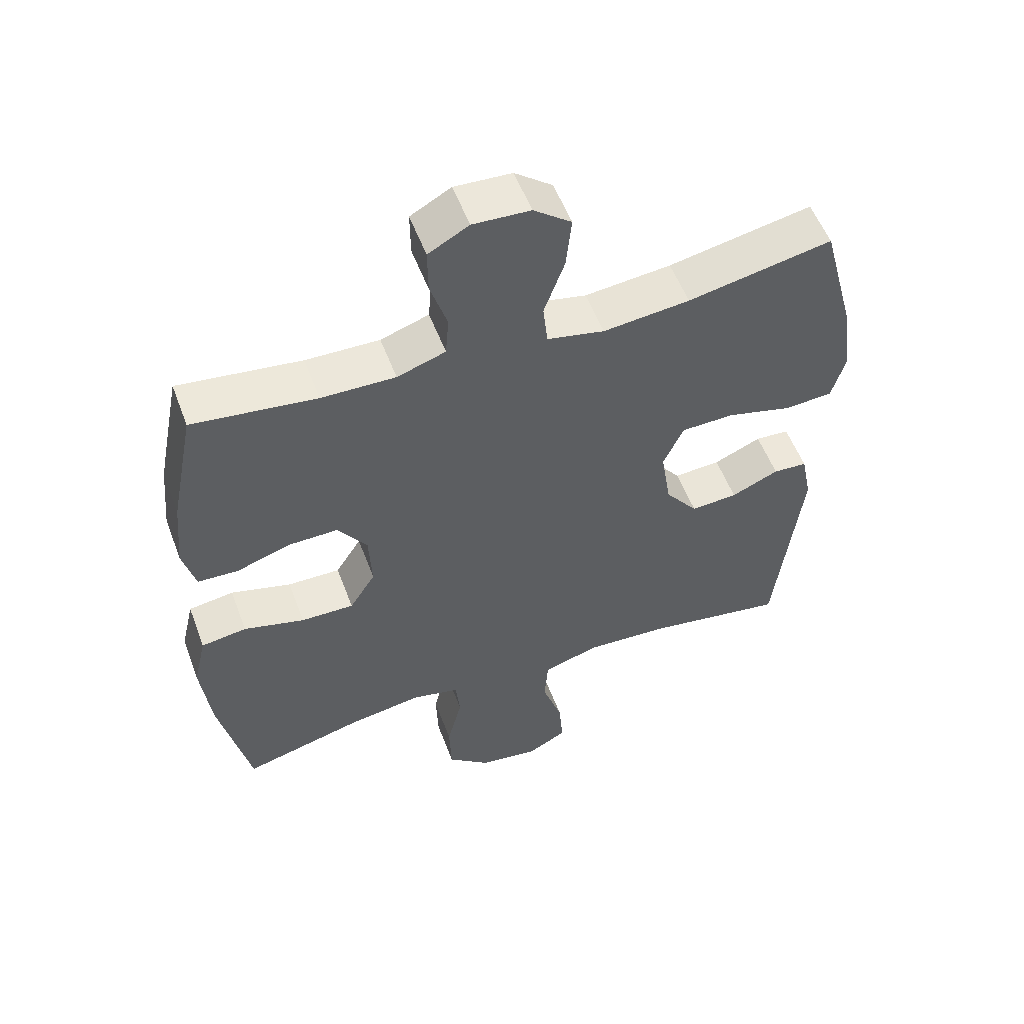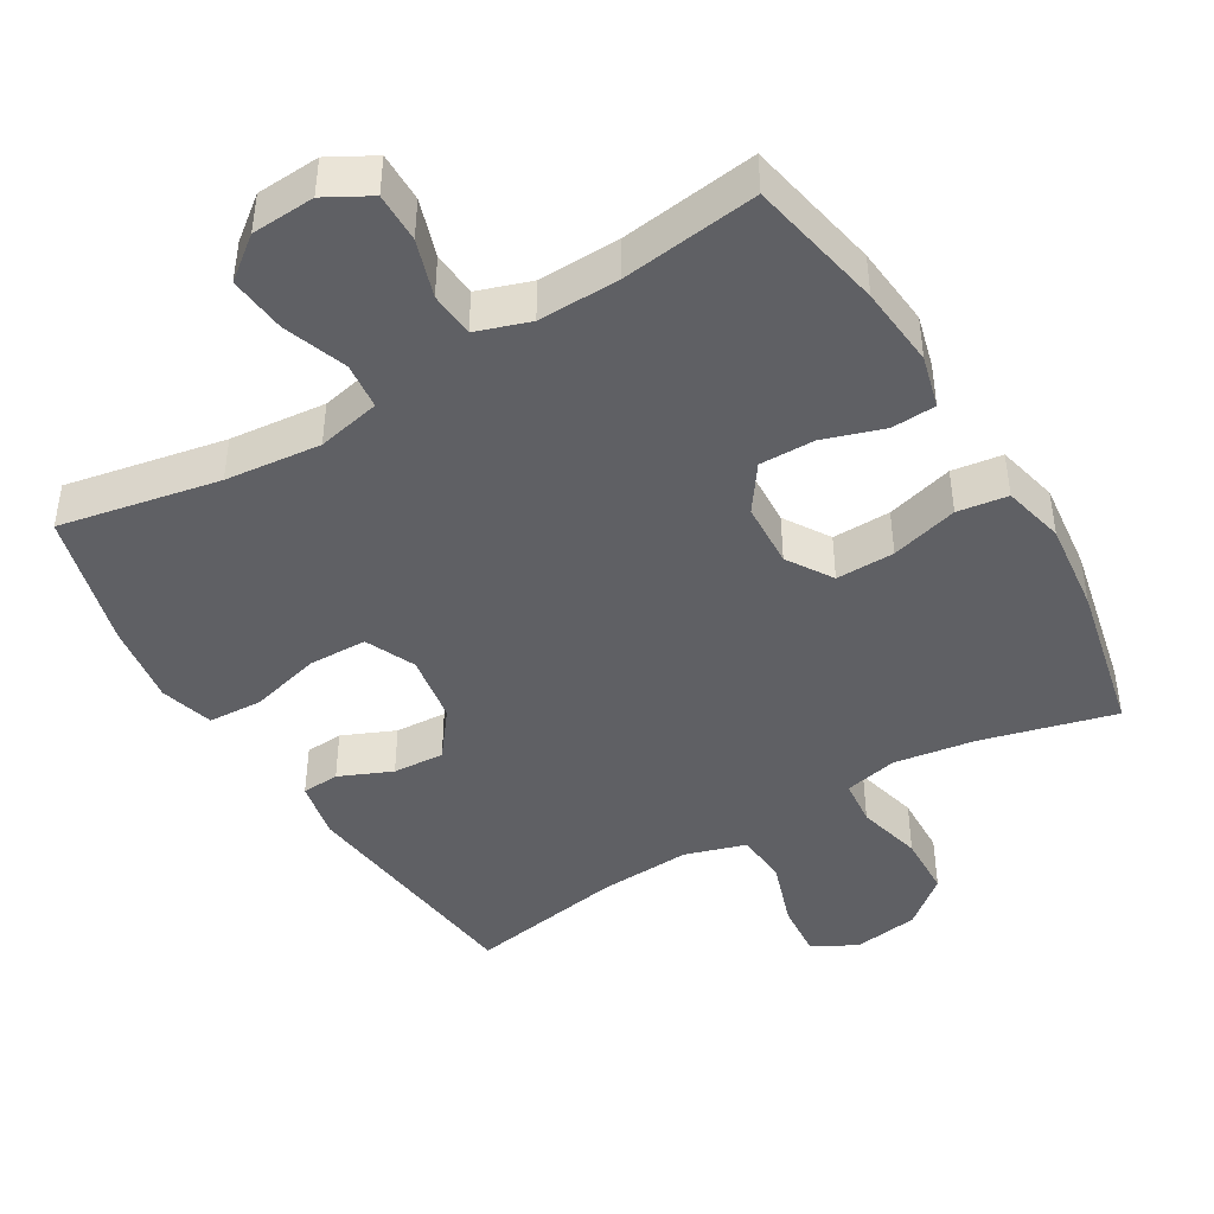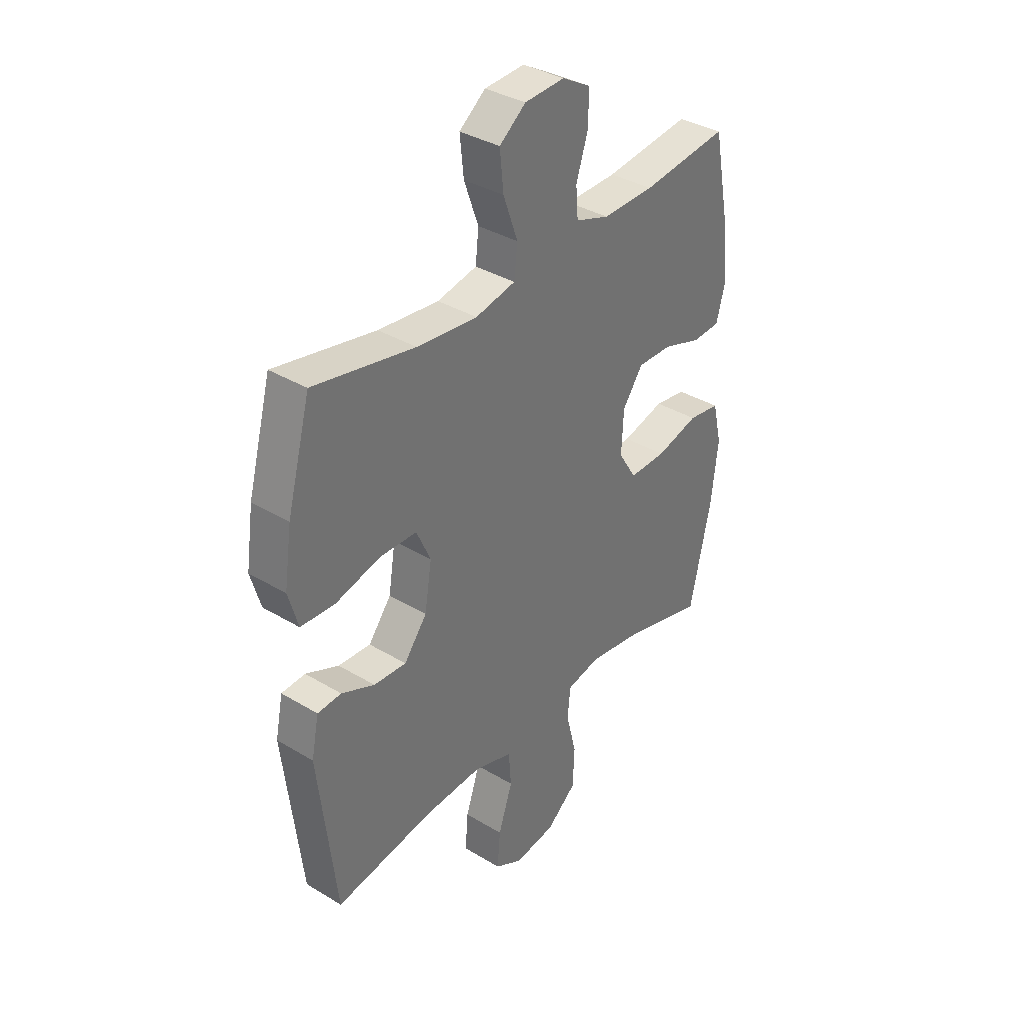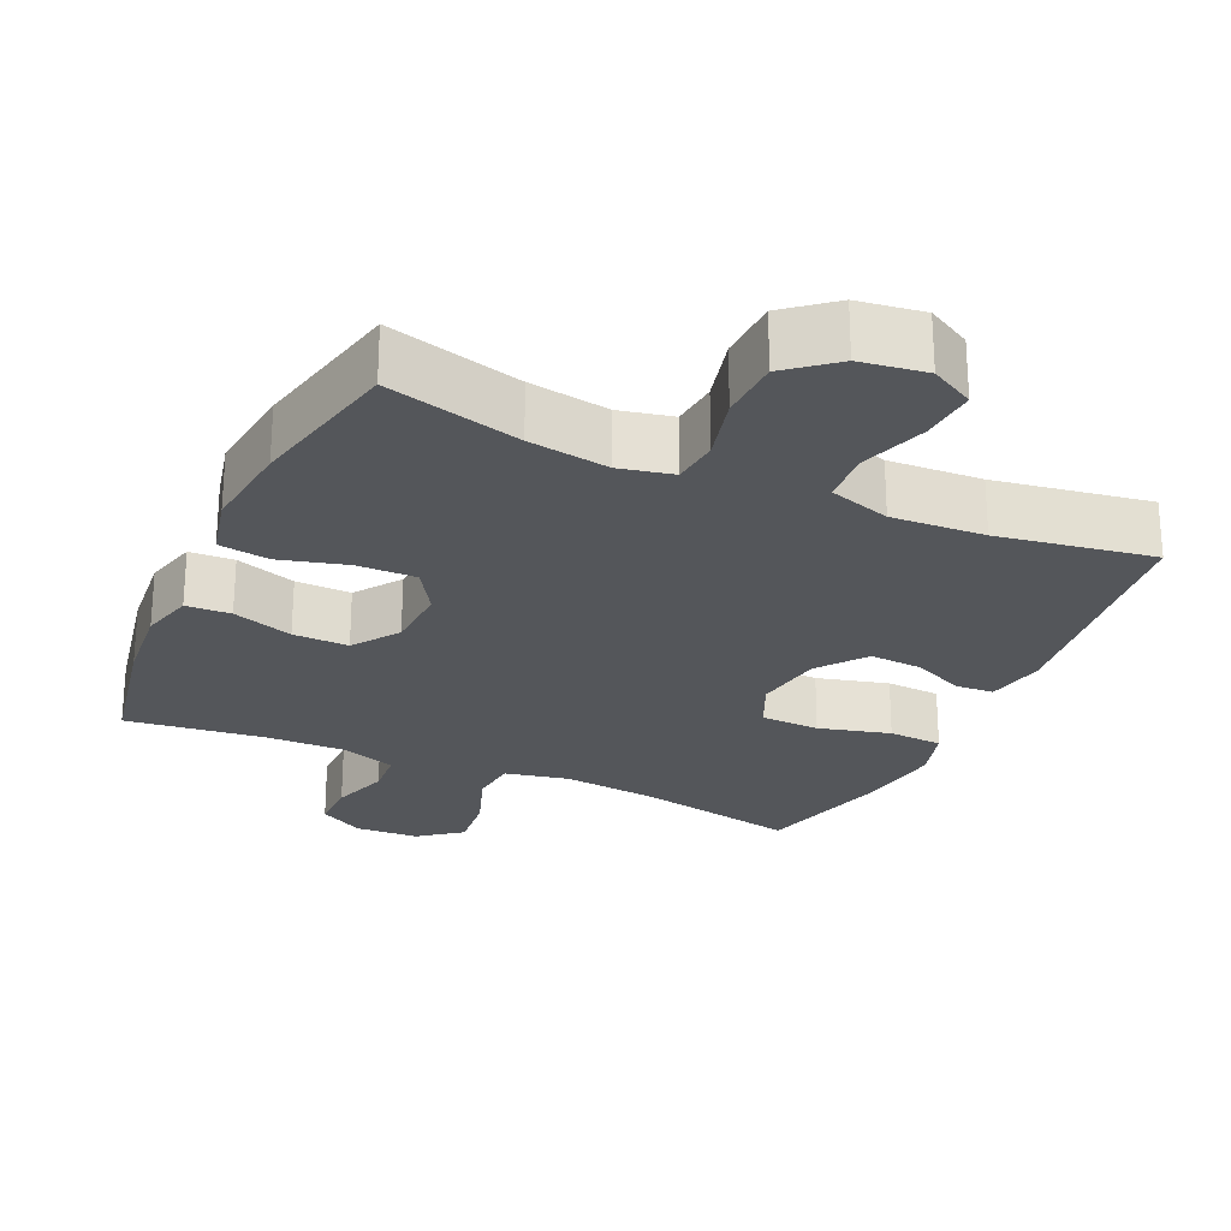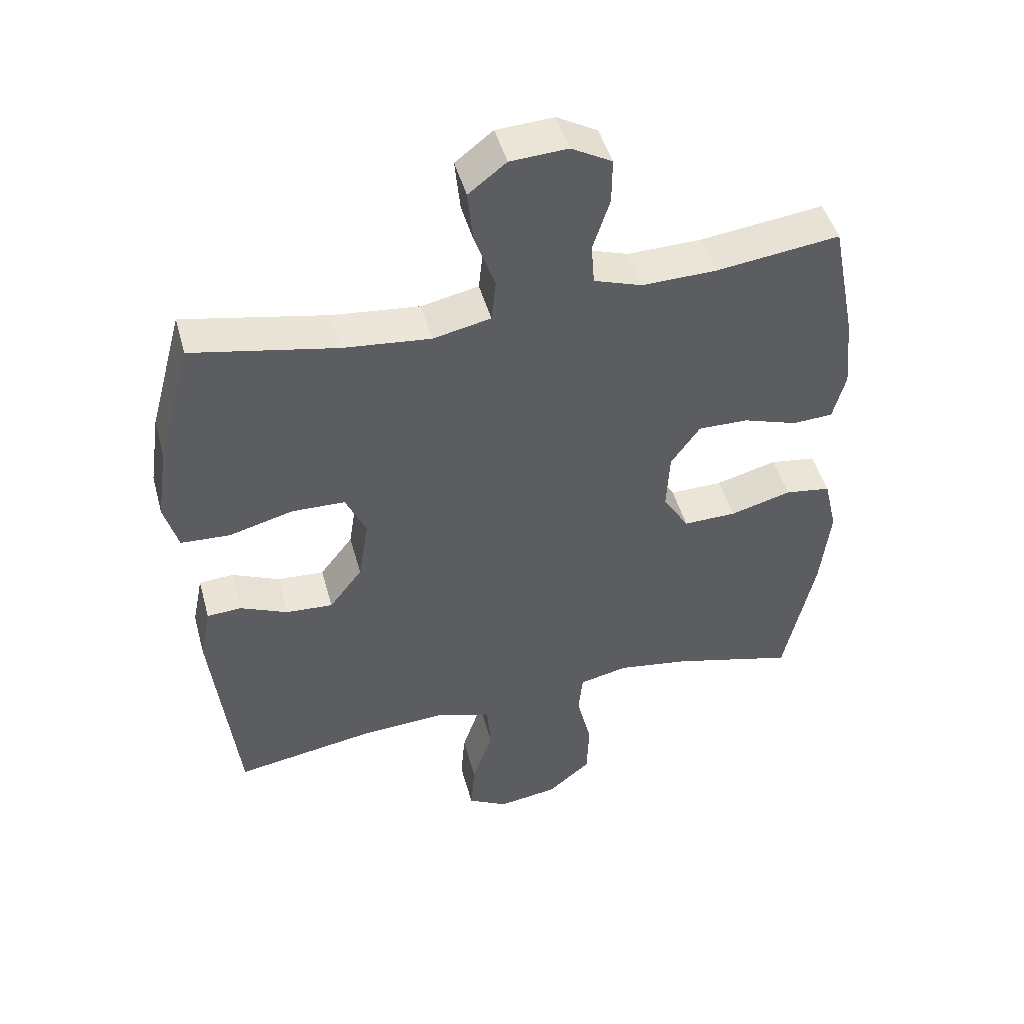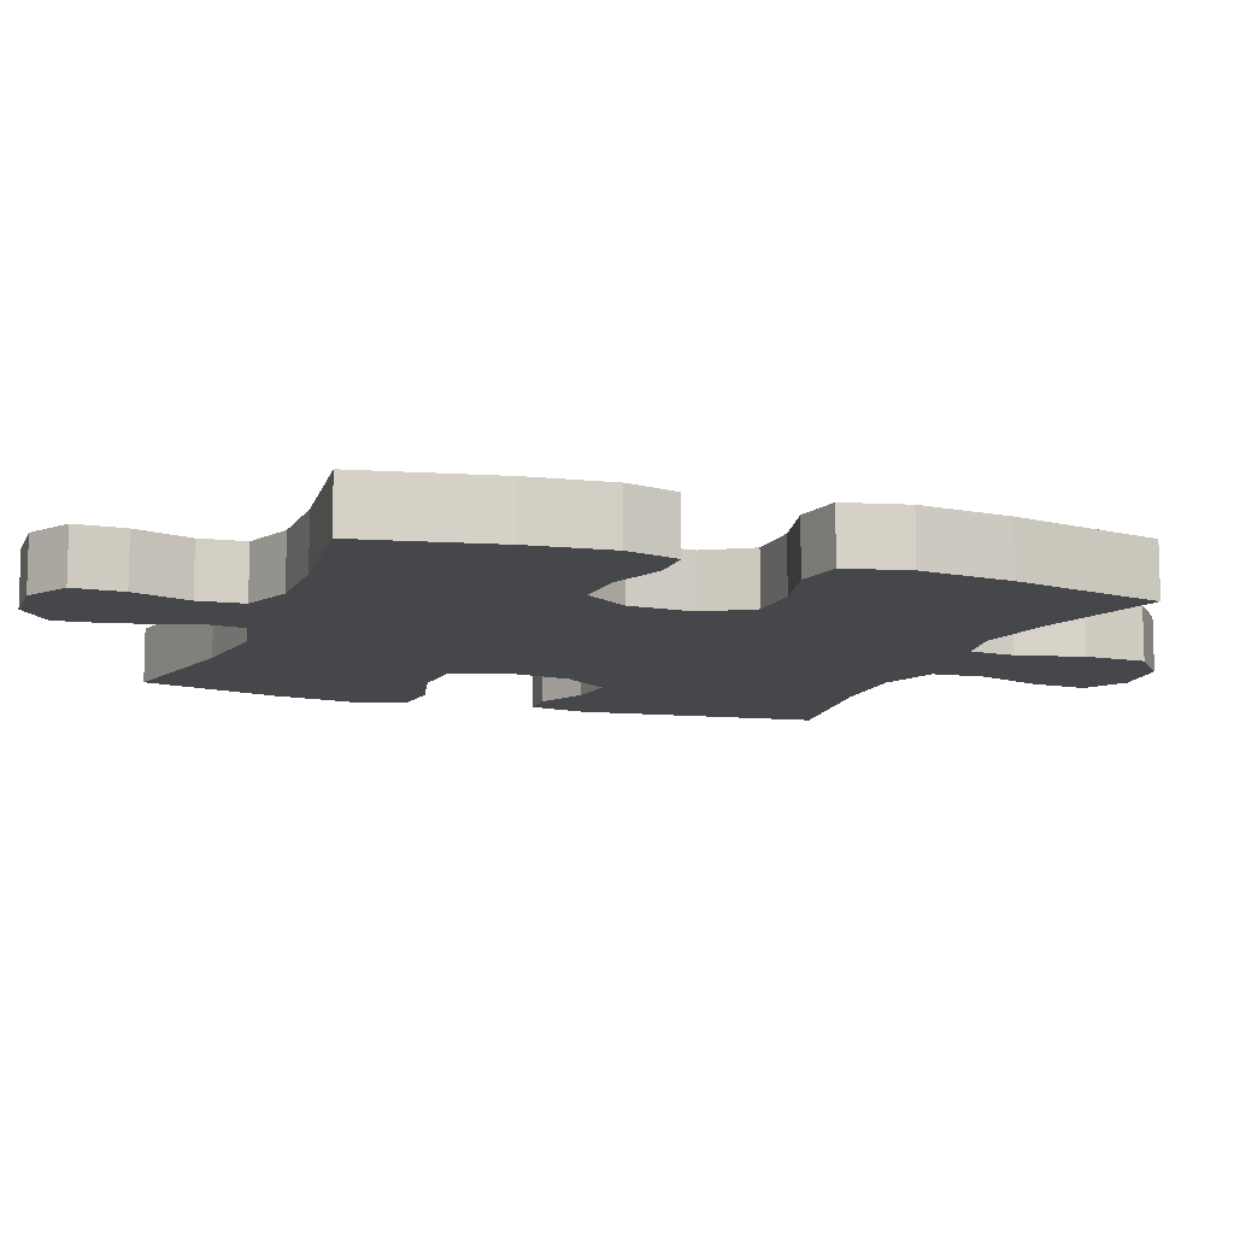
<metadata>
{"format":"obj","ext":"obj","renderer":"f3d","projection":"perspective","resolution":1024,"background":"white","views":[{"elev":54.6,"azim":159.6,"up":"+Z"},{"elev":-44.5,"azim":30.9,"up":"+Y"},{"elev":35.9,"azim":-51.6,"up":"+Z"},{"elev":-25.3,"azim":155.5,"up":"+Y"},{"elev":46.7,"azim":-15.1,"up":"+Z"},{"elev":-10.6,"azim":69.5,"up":"+Y"}]}
</metadata>
<code>
o path7160
v 0.301 0.0375 0.4778
v 0.1842 0.0375 0.4752
v 0.1077 0.0375 0.5009
v 0.1027 0.0375 0.5653
v 0.1294 0.0375 0.6473
v 0.13 0.0375 0.7182
v 0.06607 0.0375 0.7536
v -0.02434 0.0375 0.7486
v -0.08389 0.0375 0.7025
v -0.07545 0.0375 0.6205
v -0.0428 0.0375 0.5298
v -0.0499 0.0375 0.4632
v -0.1405 0.0375 0.444
v -0.2776 0.0375 0.458
v -0.5059 0.0375 0.5025
v -0.5589 0.0375 0.3064
v -0.5759 0.0375 0.189
v -0.5538 0.0375 0.1126
v -0.4766 0.0375 0.1085
v -0.375 0.0375 0.1352
v -0.2913 0.0375 0.133
v -0.2591 0.0375 0.06226
v -0.275 0.0375 -0.03678
v -0.3268 0.0375 -0.1038
v -0.4006 0.0375 -0.09927
v -0.4756 0.0375 -0.06662
v -0.5295 0.0375 -0.07001
v -0.5464 0.0375 -0.1538
v -0.5059 0.0375 -0.4992
v -0.2845 0.0375 -0.4627
v -0.1517 0.0375 -0.4551
v -0.06446 0.0375 -0.4822
v -0.05863 0.0375 -0.5569
v -0.09066 0.0375 -0.6526
v -0.09713 0.0375 -0.7323
v -0.03478 0.0375 -0.7663
v 0.05905 0.0375 -0.7527
v 0.1269 0.0375 -0.6968
v 0.1302 0.0375 -0.6083
v 0.1068 0.0375 -0.5148
v 0.1134 0.0375 -0.4483
v 0.1895 0.0375 -0.4315
v 0.3045 0.0375 -0.449
v 0.496 0.0375 -0.4992
v 0.5442 0.0375 -0.2811
v 0.5594 0.0375 -0.1494
v 0.5387 0.0375 -0.06103
v 0.4669 0.0375 -0.05072
v 0.3707 0.0375 -0.07673
v 0.287 0.0375 -0.0781
v 0.2462 0.0375 -0.01353
v 0.2509 0.0375 0.07965
v 0.2969 0.0375 0.1445
v 0.3757 0.0375 0.1432
v 0.4618 0.0375 0.115
v 0.5254 0.0375 0.1181
v 0.5453 0.0375 0.1932
v 0.5344 0.0375 0.3089
v 0.496 0.0375 0.5025
v 0.301 -0.0375 0.4778
v 0.1842 -0.0375 0.4752
v 0.1077 -0.0375 0.5009
v 0.1027 -0.0375 0.5653
v 0.1294 -0.0375 0.6473
v 0.13 -0.0375 0.7182
v 0.06607 -0.0375 0.7536
v -0.02434 -0.0375 0.7486
v -0.08389 -0.0375 0.7025
v -0.07545 -0.0375 0.6205
v -0.0428 -0.0375 0.5298
v -0.0499 -0.0375 0.4632
v -0.1405 -0.0375 0.444
v -0.2776 -0.0375 0.458
v -0.5059 -0.0375 0.5025
v -0.5589 -0.0375 0.3064
v -0.5759 -0.0375 0.189
v -0.5538 -0.0375 0.1126
v -0.4766 -0.0375 0.1085
v -0.375 -0.0375 0.1352
v -0.2913 -0.0375 0.133
v -0.2591 -0.0375 0.06226
v -0.275 -0.0375 -0.03678
v -0.3268 -0.0375 -0.1038
v -0.4006 -0.0375 -0.09927
v -0.4756 -0.0375 -0.06662
v -0.5295 -0.0375 -0.07001
v -0.5464 -0.0375 -0.1538
v -0.5059 -0.0375 -0.4992
v -0.2845 -0.0375 -0.4627
v -0.1517 -0.0375 -0.4551
v -0.06446 -0.0375 -0.4822
v -0.05863 -0.0375 -0.5569
v -0.09066 -0.0375 -0.6526
v -0.09713 -0.0375 -0.7323
v -0.03478 -0.0375 -0.7663
v 0.05905 -0.0375 -0.7527
v 0.1269 -0.0375 -0.6968
v 0.1302 -0.0375 -0.6083
v 0.1068 -0.0375 -0.5148
v 0.1134 -0.0375 -0.4483
v 0.1895 -0.0375 -0.4315
v 0.3045 -0.0375 -0.449
v 0.496 -0.0375 -0.4992
v 0.5442 -0.0375 -0.2811
v 0.5594 -0.0375 -0.1494
v 0.5387 -0.0375 -0.06103
v 0.4669 -0.0375 -0.05072
v 0.3707 -0.0375 -0.07673
v 0.287 -0.0375 -0.0781
v 0.2462 -0.0375 -0.01353
v 0.2509 -0.0375 0.07965
v 0.2969 -0.0375 0.1445
v 0.3757 -0.0375 0.1432
v 0.4618 -0.0375 0.115
v 0.5254 -0.0375 0.1181
v 0.5453 -0.0375 0.1932
v 0.5344 -0.0375 0.3089
v 0.496 -0.0375 0.5025
v 0.13 0.0375 0.7182
v 0.13 0.0375 0.7182
v 0.06607 0.0375 0.7536
v -0.02434 0.0375 0.7486
v -0.08389 0.0375 0.7025
v 0.1294 0.0375 0.6473
v -0.07545 0.0375 0.6205
v 0.1027 0.0375 0.5653
v -0.0428 0.0375 0.5298
v 0.1077 0.0375 0.5009
v 0.1077 0.0375 0.5009
v -0.0499 0.0375 0.4632
v -0.0499 0.0375 0.4632
v 0.1842 0.0375 0.4752
v 0.496 0.0375 0.5025
v 0.496 0.0375 0.5025
v 0.301 0.0375 0.4778
v -0.2776 0.0375 0.458
v -0.5059 0.0375 0.5025
v -0.5059 0.0375 0.5025
v -0.1405 0.0375 0.444
v 0.5344 0.0375 0.3089
v -0.5589 0.0375 0.3064
v 0.5453 0.0375 0.1932
v -0.5759 0.0375 0.189
v 0.5254 0.0375 0.1181
v 0.5254 0.0375 0.1181
v 0.2969 0.0375 0.1445
v 0.3757 0.0375 0.1432
v -0.5538 0.0375 0.1126
v -0.5538 0.0375 0.1126
v 0.2509 0.0375 0.07965
v -0.375 0.0375 0.1352
v -0.2913 0.0375 0.133
v -0.2913 0.0375 0.133
v 0.4618 0.0375 0.115
v -0.4766 0.0375 0.1085
v -0.2591 0.0375 0.06226
v 0.2462 0.0375 -0.01353
v -0.275 0.0375 -0.03678
v 0.287 0.0375 -0.0781
v -0.3268 0.0375 -0.1038
v 0.5387 0.0375 -0.06103
v 0.5387 0.0375 -0.06103
v 0.4669 0.0375 -0.05072
v 0.3707 0.0375 -0.07673
v 0.5594 0.0375 -0.1494
v -0.4006 0.0375 -0.09927
v -0.4756 0.0375 -0.06662
v -0.5295 0.0375 -0.07001
v -0.5295 0.0375 -0.07001
v -0.5464 0.0375 -0.1538
v 0.5442 0.0375 -0.2811
v 0.496 0.0375 -0.4992
v 0.496 0.0375 -0.4992
v 0.1895 0.0375 -0.4315
v 0.3045 0.0375 -0.449
v 0.1134 0.0375 -0.4483
v 0.1134 0.0375 -0.4483
v 0.1068 0.0375 -0.5148
v -0.1517 0.0375 -0.4551
v -0.06446 0.0375 -0.4822
v -0.06446 0.0375 -0.4822
v -0.2845 0.0375 -0.4627
v -0.5059 0.0375 -0.4992
v -0.5059 0.0375 -0.4992
v -0.05863 0.0375 -0.5569
v 0.1302 0.0375 -0.6083
v -0.09066 0.0375 -0.6526
v 0.1269 0.0375 -0.6968
v -0.09713 0.0375 -0.7323
v -0.09713 0.0375 -0.7323
v 0.05905 0.0375 -0.7527
v -0.03478 0.0375 -0.7663
v 0.13 -0.0375 0.7182
v 0.13 -0.0375 0.7182
v 0.06607 -0.0375 0.7536
v -0.02434 -0.0375 0.7486
v -0.08389 -0.0375 0.7025
v 0.1294 -0.0375 0.6473
v -0.07545 -0.0375 0.6205
v 0.1027 -0.0375 0.5653
v -0.0428 -0.0375 0.5298
v 0.1077 -0.0375 0.5009
v 0.1077 -0.0375 0.5009
v -0.0499 -0.0375 0.4632
v -0.0499 -0.0375 0.4632
v 0.1842 -0.0375 0.4752
v 0.496 -0.0375 0.5025
v 0.496 -0.0375 0.5025
v 0.301 -0.0375 0.4778
v -0.2776 -0.0375 0.458
v -0.5059 -0.0375 0.5025
v -0.5059 -0.0375 0.5025
v -0.1405 -0.0375 0.444
v 0.5344 -0.0375 0.3089
v -0.5589 -0.0375 0.3064
v 0.5453 -0.0375 0.1932
v -0.5759 -0.0375 0.189
v 0.5254 -0.0375 0.1181
v 0.5254 -0.0375 0.1181
v 0.2969 -0.0375 0.1445
v 0.3757 -0.0375 0.1432
v -0.5538 -0.0375 0.1126
v -0.5538 -0.0375 0.1126
v 0.2509 -0.0375 0.07965
v -0.375 -0.0375 0.1352
v -0.2913 -0.0375 0.133
v -0.2913 -0.0375 0.133
v 0.4618 -0.0375 0.115
v -0.4766 -0.0375 0.1085
v -0.2591 -0.0375 0.06226
v 0.2462 -0.0375 -0.01353
v -0.275 -0.0375 -0.03678
v 0.287 -0.0375 -0.0781
v -0.3268 -0.0375 -0.1038
v 0.5387 -0.0375 -0.06103
v 0.5387 -0.0375 -0.06103
v 0.4669 -0.0375 -0.05072
v 0.3707 -0.0375 -0.07673
v 0.5594 -0.0375 -0.1494
v -0.4006 -0.0375 -0.09927
v -0.4756 -0.0375 -0.06662
v -0.5295 -0.0375 -0.07001
v -0.5295 -0.0375 -0.07001
v -0.5464 -0.0375 -0.1538
v 0.5442 -0.0375 -0.2811
v 0.496 -0.0375 -0.4992
v 0.496 -0.0375 -0.4992
v 0.1895 -0.0375 -0.4315
v 0.3045 -0.0375 -0.449
v 0.1134 -0.0375 -0.4483
v 0.1134 -0.0375 -0.4483
v 0.1068 -0.0375 -0.5148
v -0.1517 -0.0375 -0.4551
v -0.06446 -0.0375 -0.4822
v -0.06446 -0.0375 -0.4822
v -0.2845 -0.0375 -0.4627
v -0.5059 -0.0375 -0.4992
v -0.5059 -0.0375 -0.4992
v -0.05863 -0.0375 -0.5569
v 0.1302 -0.0375 -0.6083
v -0.09066 -0.0375 -0.6526
v 0.1269 -0.0375 -0.6968
v -0.09713 -0.0375 -0.7323
v -0.09713 -0.0375 -0.7323
v 0.05905 -0.0375 -0.7527
v -0.03478 -0.0375 -0.7663
f 229 217 222
f 249 233 248
f 199 198 196
f 230 204 226
f 206 220 209
f 215 225 210
f 204 206 202
f 220 221 209
f 234 253 232
f 240 256 234
f 238 239 237
f 204 202 201
f 215 217 229
f 230 231 224
f 261 260 259
f 245 249 246
f 220 206 204
f 201 202 200
f 260 265 262
f 250 254 252
f 201 200 199
f 256 244 257
f 254 250 253
f 230 224 204
f 215 210 211
f 216 228 218
f 210 226 213
f 249 238 233
f 235 237 239
f 241 244 240
f 226 210 225
f 213 226 204
f 232 231 230
f 209 214 207
f 195 198 193
f 214 221 216
f 265 261 266
f 253 250 232
f 259 252 254
f 248 233 250
f 199 196 197
f 263 266 261
f 253 234 256
f 200 198 199
f 221 228 216
f 224 220 204
f 233 231 250
f 198 195 196
f 244 256 240
f 265 260 261
f 239 238 245
f 252 259 260
f 232 250 231
f 245 238 249
f 242 244 241
f 225 215 229
f 209 221 214
f 120 7 66 194
f 7 8 67 66
f 8 9 68 67
f 5 6 65 64
f 9 10 69 68
f 4 5 64 63
f 10 11 70 69
f 129 4 63 203
f 11 131 205 70
f 2 3 62 61
f 134 1 60 208
f 14 138 212 73
f 1 2 61 60
f 12 13 72 71
f 13 14 73 72
f 58 59 118 117
f 15 16 75 74
f 57 58 117 116
f 16 17 76 75
f 145 57 116 219
f 53 54 113 112
f 17 149 223 76
f 52 53 112 111
f 20 153 227 79
f 55 56 115 114
f 54 55 114 113
f 19 20 79 78
f 18 19 78 77
f 21 22 81 80
f 51 52 111 110
f 22 23 82 81
f 50 51 110 109
f 23 24 83 82
f 162 48 107 236
f 48 49 108 107
f 46 47 106 105
f 25 26 85 84
f 26 169 243 85
f 27 28 87 86
f 49 50 109 108
f 24 25 84 83
f 45 46 105 104
f 173 45 104 247
f 42 43 102 101
f 177 42 101 251
f 40 41 100 99
f 31 181 255 90
f 30 31 90 89
f 184 30 89 258
f 28 29 88 87
f 43 44 103 102
f 32 33 92 91
f 39 40 99 98
f 33 34 93 92
f 38 39 98 97
f 34 190 264 93
f 37 38 97 96
f 36 37 96 95
f 35 36 95 94
f 155 148 143
f 175 174 159
f 125 122 124
f 156 152 130
f 132 135 146
f 141 136 151
f 130 128 132
f 146 135 147
f 160 158 179
f 166 160 182
f 164 163 165
f 130 127 128
f 141 155 143
f 156 150 157
f 187 185 186
f 171 172 175
f 146 130 132
f 127 126 128
f 186 188 191
f 176 178 180
f 127 125 126
f 182 183 170
f 180 179 176
f 156 130 150
f 141 137 136
f 142 144 154
f 136 139 152
f 175 159 164
f 161 165 163
f 167 166 170
f 152 151 136
f 139 130 152
f 158 156 157
f 135 133 140
f 121 119 124
f 140 142 147
f 191 192 187
f 179 158 176
f 185 180 178
f 174 176 159
f 125 123 122
f 189 187 192
f 179 182 160
f 126 125 124
f 147 142 154
f 150 130 146
f 159 176 157
f 124 122 121
f 170 166 182
f 191 187 186
f 165 171 164
f 178 186 185
f 158 157 176
f 171 175 164
f 168 167 170
f 151 155 141
f 135 140 147

</code>
